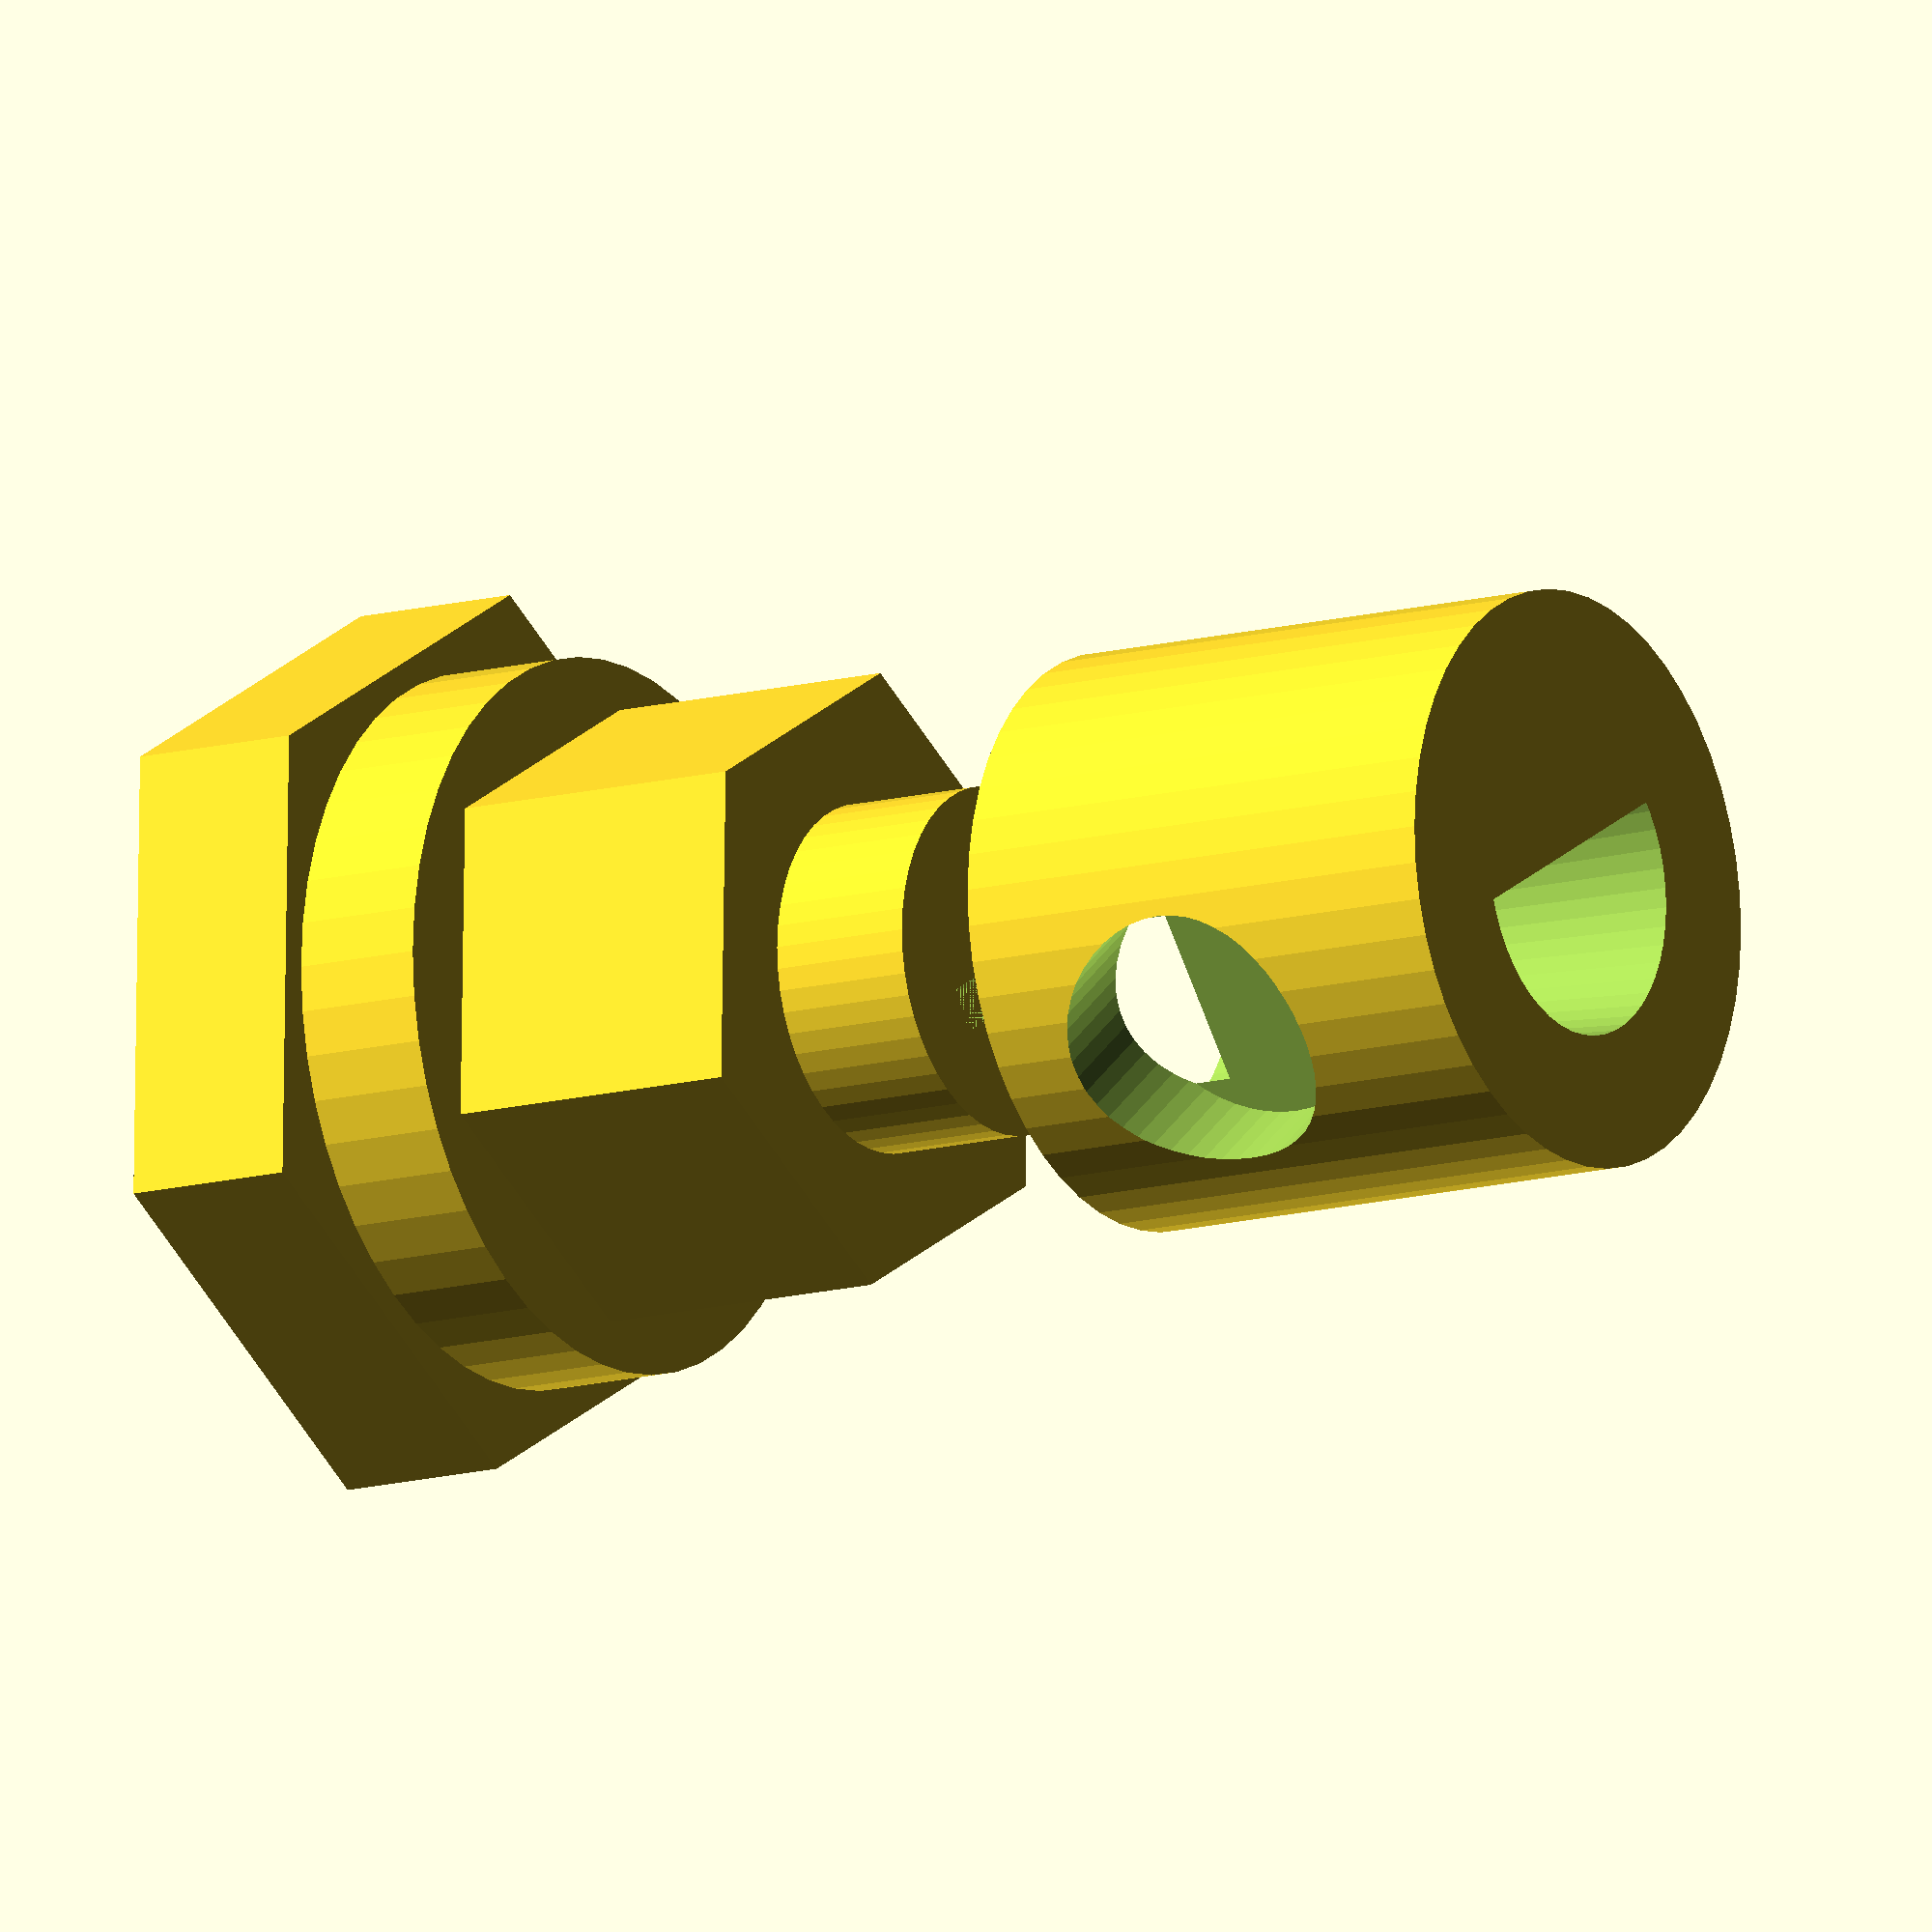
<openscad>
$fn = 50;

MAG_DIAMETER = 6.15;
MAG_HEIGHT = 3;
MAG_DISTANCE = 3.5;  // distance of magnet from the sensor centre

ASSEMBLY_WIDTH = 22; // width of the assembly up to the flange

SENSOR_OFFSET = 7; // where the midpoint of the sensor will sit from the base of the magnet holder
SENSOR_HOLE_DIAMETER = 5.5;
SENSOR_WIDTH = 4;  // physical outer dimensions of the sensor
SENSOR_HEIGHT = 3;

SENSOR_HOLDER_DIAMETER = 14;
SENSOR_HOLDER_FLANGE_DIAMETER = 20; // bit outside the base
SENSOR_HOLDER_FLANGE_WIDTH = 4;

SENSOR_LEAD_LENGTH = 9;

BASE_HOLE_DIAMETER = 16.1;
BASE_INTERFERENCE_WIDTH = 3;

OVERLAP_DIAMETER = 8;

MAG_HOLDER_DIAMETER = (MAG_HEIGHT + MAG_DISTANCE) * 2;
MAG_HOLDER_LENGTH = 12;
MAG_ROTATION_OFFSET = 80;

POT_SHAFT_HEIGHT = 5;
POT_SHAFT_DIAMETER = 6.4;
POT_SHAFT_RECESS = 2.6;

HOLDER_OVERLAP = MAG_HOLDER_LENGTH - SENSOR_OFFSET - (SENSOR_HEIGHT / 2);

CONN_WIDTH = 8.5;
CONN_DEPTH = 3.5;
CONN_LENGTH = ASSEMBLY_WIDTH - SENSOR_LEAD_LENGTH - MAG_HOLDER_LENGTH + SENSOR_HOLDER_FLANGE_WIDTH + HOLDER_OVERLAP;


module copy_mirror(vec=[0,1,0]) 
{ 
    children(); 
    mirror(vec) children(); 
}

module pot_shaft_hole() {

    radius = POT_SHAFT_DIAMETER / 2;
    width = POT_SHAFT_DIAMETER - POT_SHAFT_RECESS;

    translate([0,0,POT_SHAFT_HEIGHT])
    rotate([180,0,0])
    linear_extrude(height = POT_SHAFT_HEIGHT, scale = 1.1) 
    intersection() {
        circle(radius);
        translate([-radius, -radius]) square([POT_SHAFT_DIAMETER, width]);
    }

}

module mag_holder() {

    difference() {
        cylinder(d = MAG_HOLDER_DIAMETER, h = MAG_HOLDER_LENGTH);
        translate([0, 0, -0.01])
        pot_shaft_hole();

        // holes for magnets
        rotate([0, 0, MAG_ROTATION_OFFSET])
        copy_mirror()
        translate([0, -MAG_DISTANCE , SENSOR_OFFSET]) 
        rotate([90, 0, 0]) 
        cylinder(d = MAG_DIAMETER, h = MAG_HEIGHT * 2 );

        translate([0, 0, MAG_HOLDER_LENGTH + 0.01])
        rotate([0, 180, 0])
        cylinder(d = SENSOR_HOLE_DIAMETER, h = MAG_HOLDER_LENGTH - SENSOR_OFFSET + (SENSOR_HEIGHT /2 ));

        translate([0, 0, MAG_HOLDER_LENGTH + 0.01])
        rotate([0, 180, 0])
        cylinder(d = OVERLAP_DIAMETER + 0.15, h = HOLDER_OVERLAP + 0.15);

    }
    
}


module sensor_holder() {
    overlap = HOLDER_OVERLAP - 0.15;
    main_width = ASSEMBLY_WIDTH - MAG_HOLDER_LENGTH - BASE_INTERFERENCE_WIDTH;

    difference() {
        union() {
            cylinder(d = OVERLAP_DIAMETER - 0.15, h = overlap);
            translate([0, 0, overlap])
            cylinder(d = SENSOR_HOLDER_DIAMETER, h = main_width, $fn = 6);
            translate([0, 0, overlap + main_width])
            cylinder(d = BASE_HOLE_DIAMETER, h = BASE_INTERFERENCE_WIDTH);
            translate([0, 0, overlap + main_width + BASE_INTERFERENCE_WIDTH])
            cylinder(d = SENSOR_HOLDER_FLANGE_DIAMETER, h = SENSOR_HOLDER_FLANGE_WIDTH, $fn = 6);
        }

        // hole for leads
        translate([- (SENSOR_WIDTH / 2), 0, 0]) cube([SENSOR_WIDTH, 1, SENSOR_LEAD_LENGTH / 2]);
        hull() {
            translate([- (SENSOR_WIDTH / 2), 0, SENSOR_LEAD_LENGTH / 2]) 
            cube([SENSOR_WIDTH, 1, .1]);
            
            translate([- CONN_WIDTH / 2, - CONN_DEPTH / 2, SENSOR_LEAD_LENGTH]) 
            cube([ CONN_WIDTH, CONN_DEPTH, CONN_LENGTH ]);
        }
    }




}

mag_holder();
translate([0, 0, MAG_HOLDER_LENGTH + HOLDER_OVERLAP]) 
sensor_holder();












</openscad>
<views>
elev=192.2 azim=28.5 roll=56.0 proj=o view=wireframe
</views>
